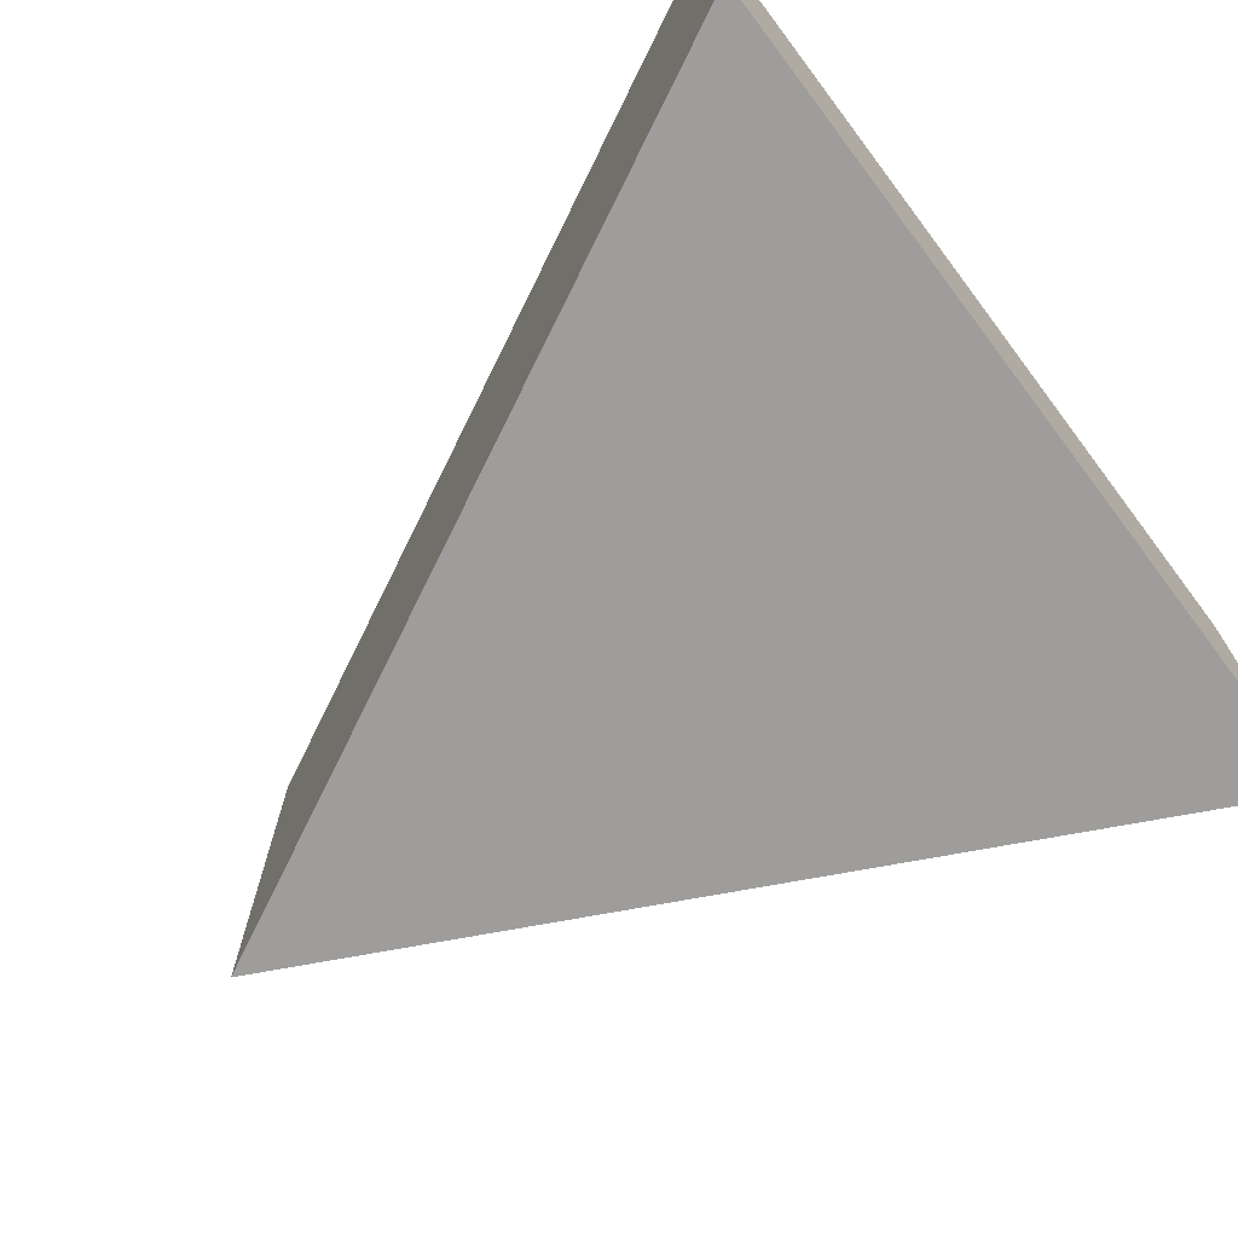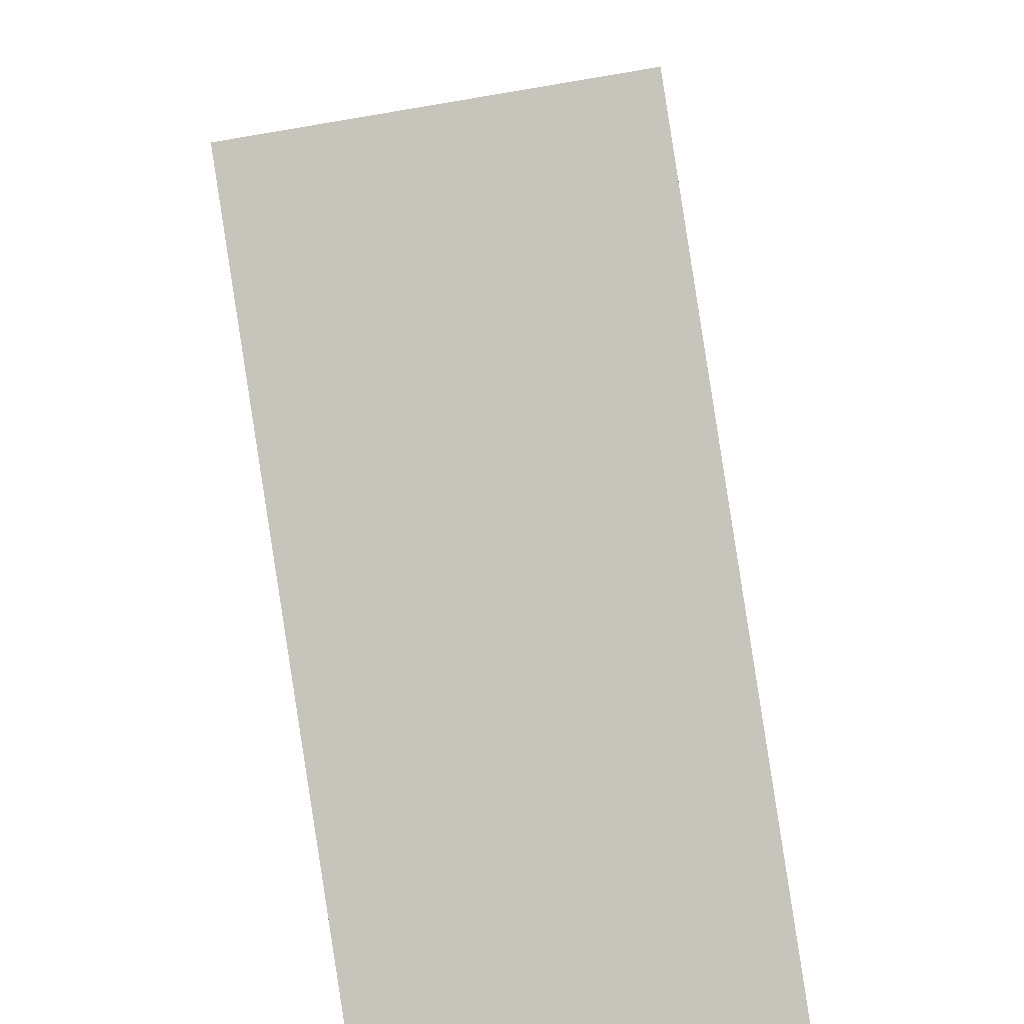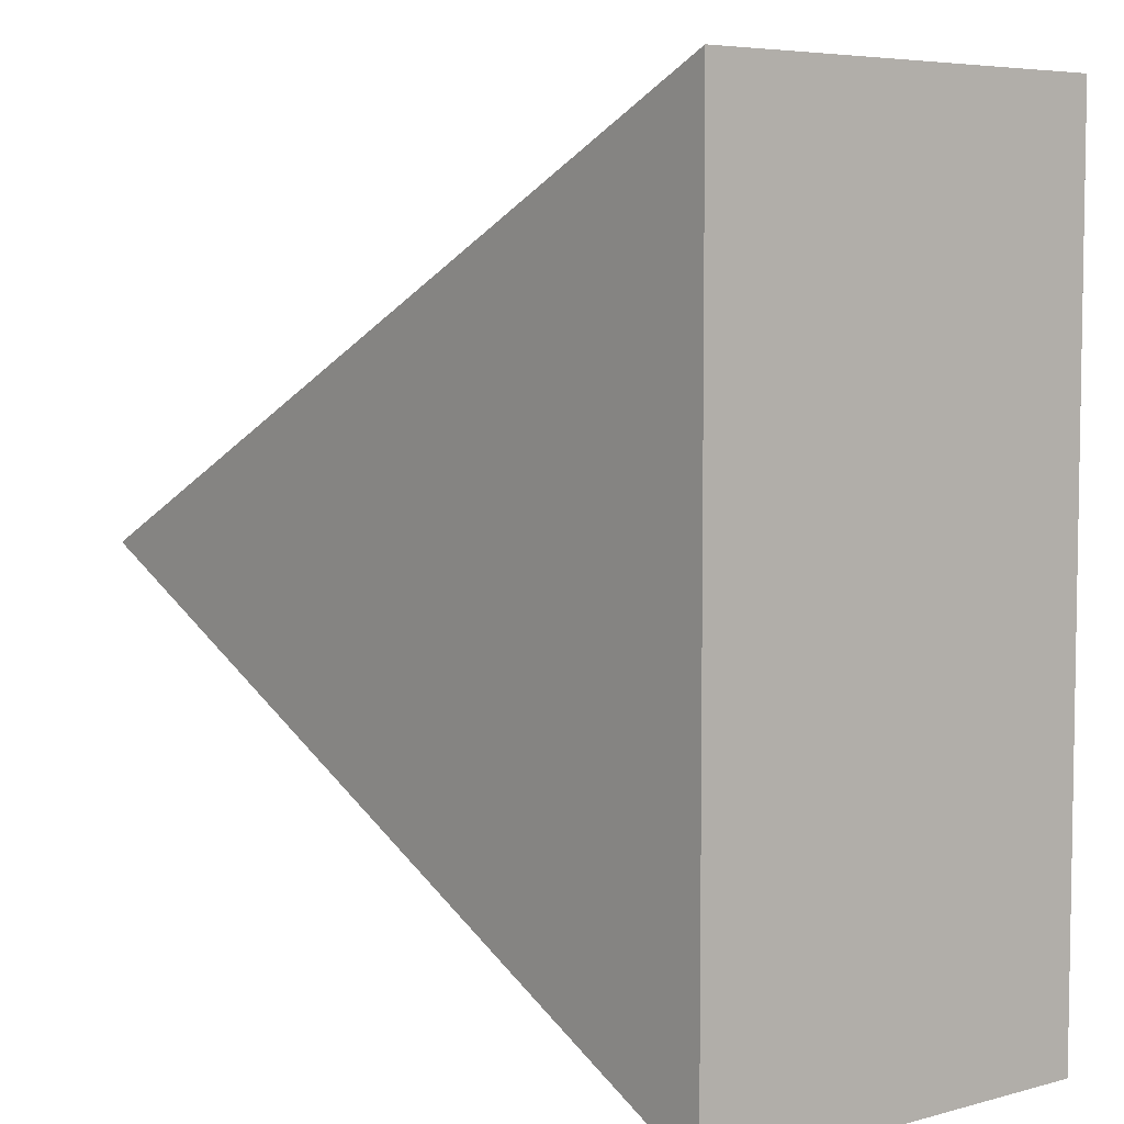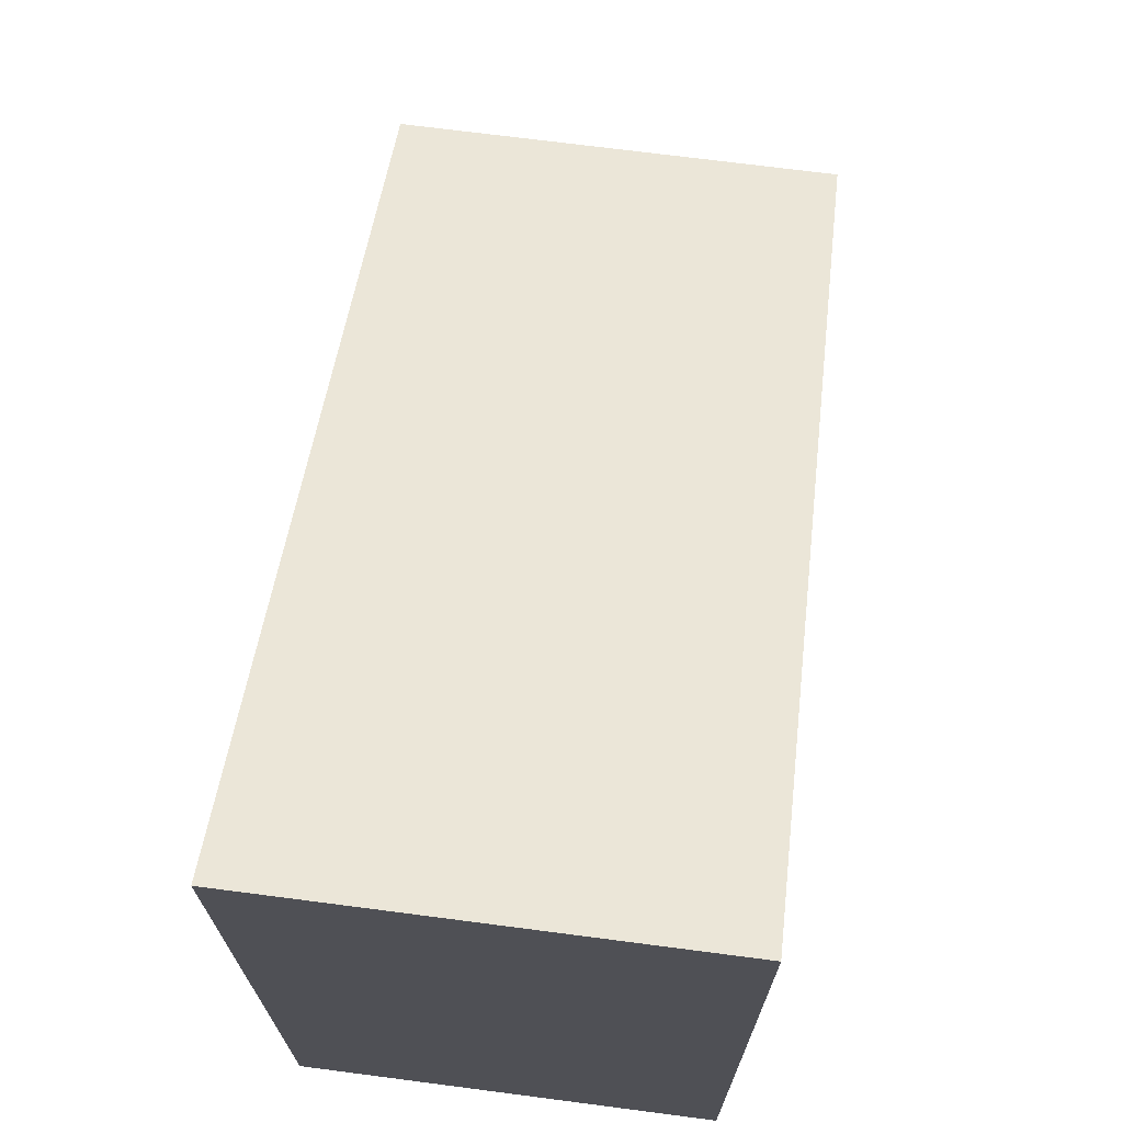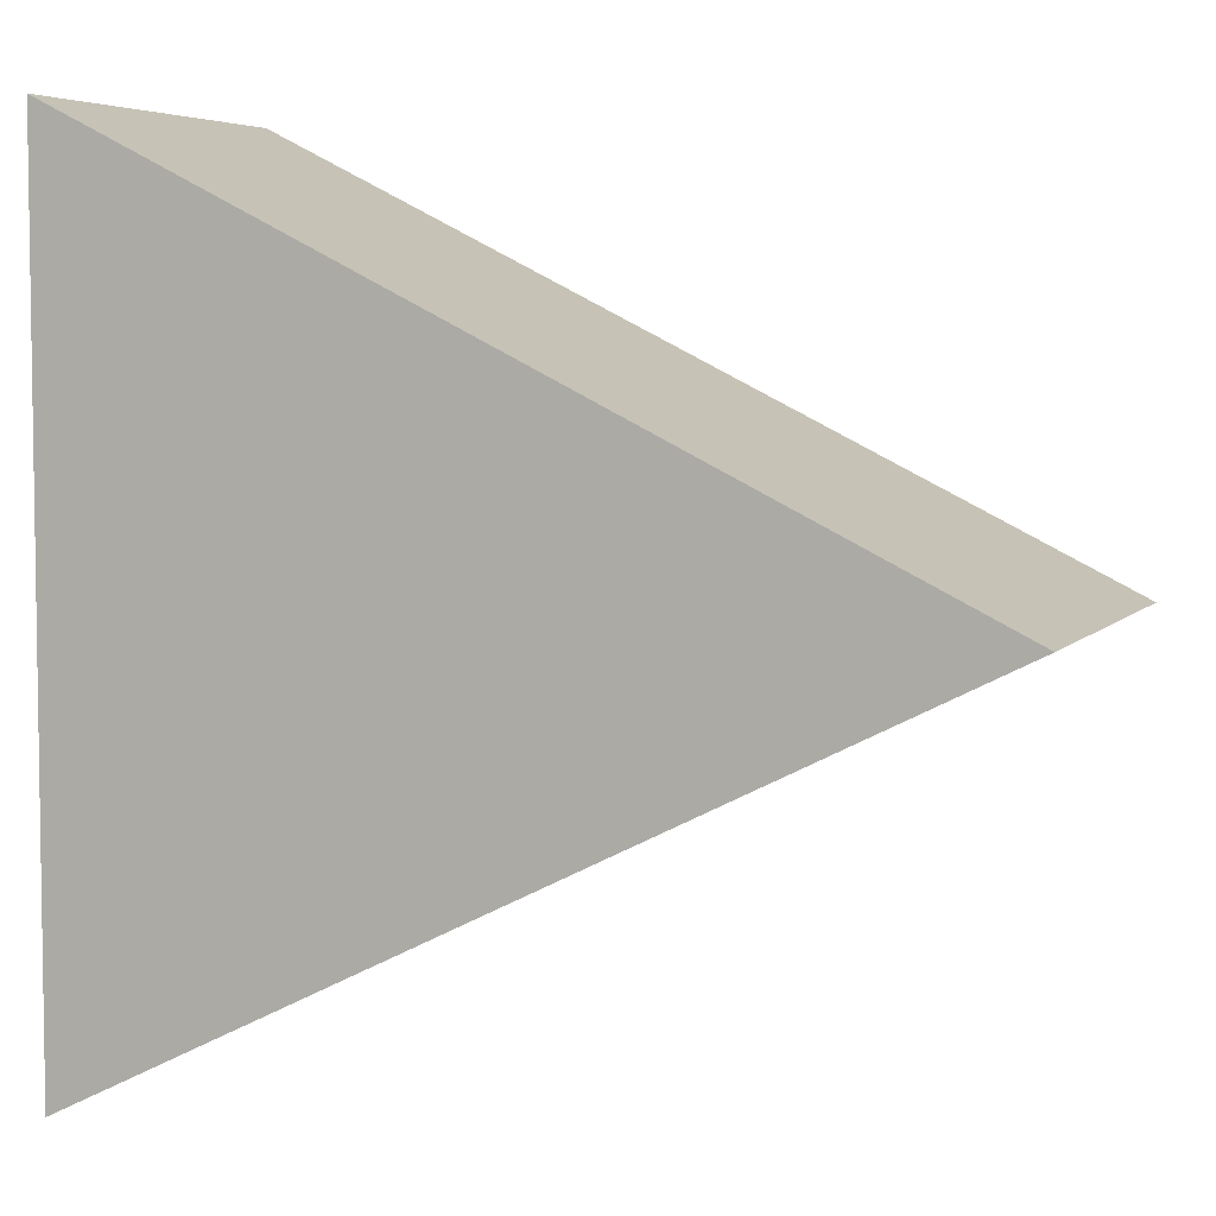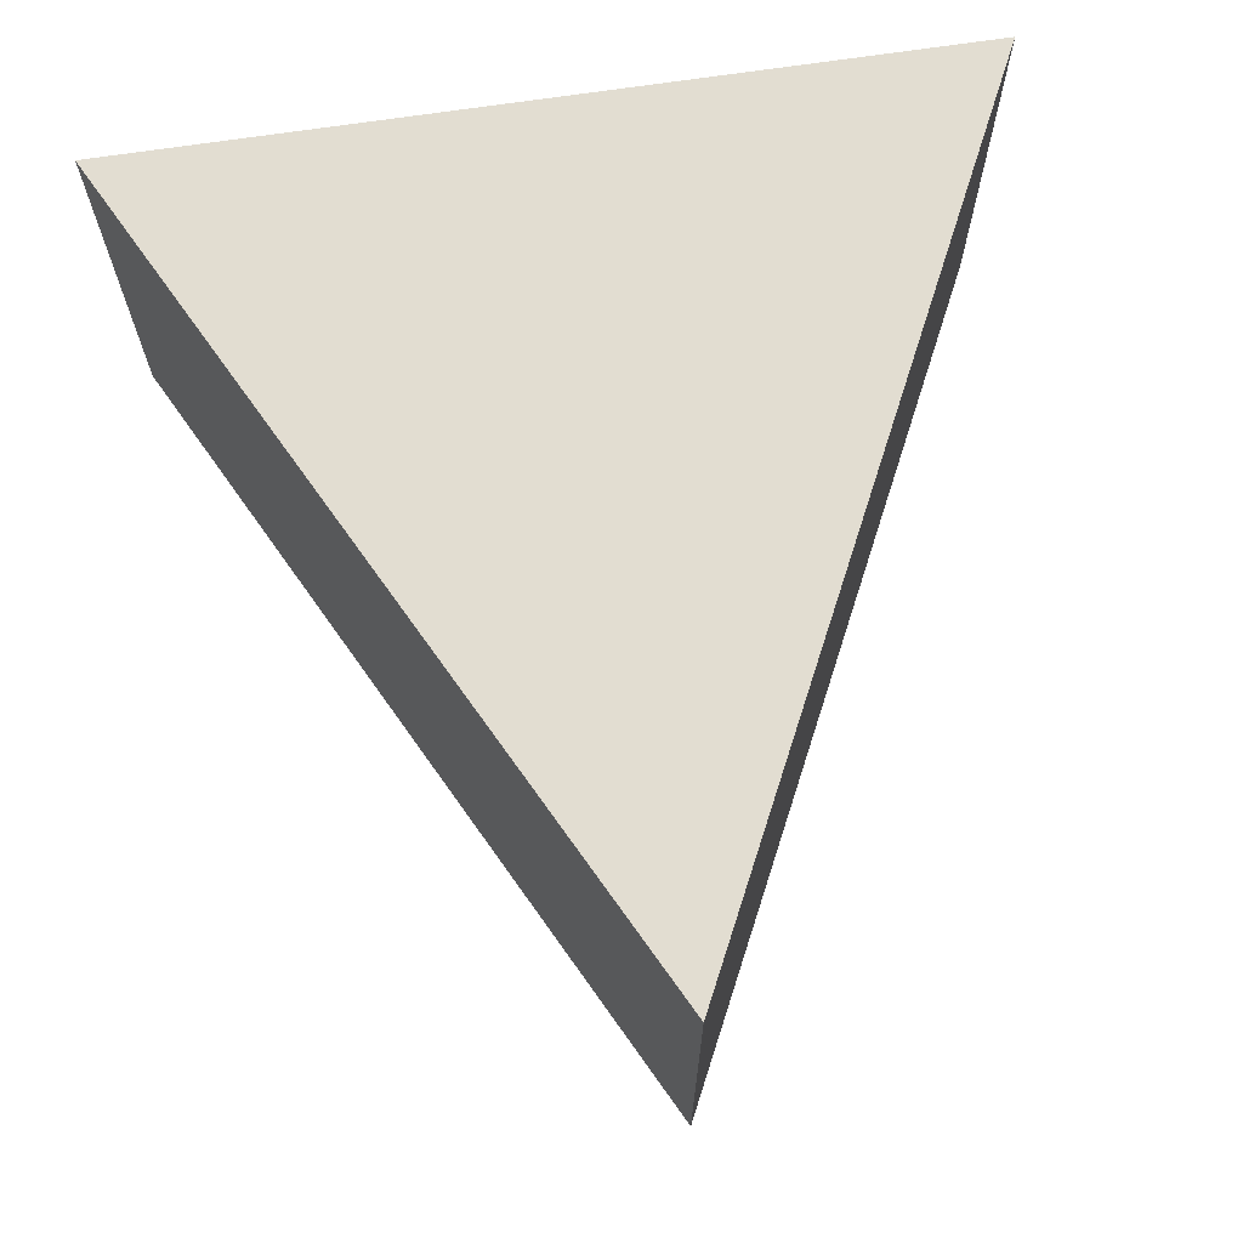
<metadata>
{"format":"obj","ext":"obj","renderer":"f3d","projection":"perspective","resolution":1024,"background":"white","views":[{"elev":-70.7,"azim":-142.8,"up":"+Y"},{"elev":-64.6,"azim":99.8,"up":"+Z"},{"elev":5.8,"azim":-129.2,"up":"+Z"},{"elev":70.8,"azim":-82.6,"up":"+Z"},{"elev":5.3,"azim":20.4,"up":"+Z"},{"elev":68.6,"azim":81.3,"up":"+Y"}]}
</metadata>
<code>
g pb_Mesh-5321656
v 2 2.14e-06 1
v 2 1 1
v 4 0 -1.748e-07
v 4 1 -1.748e-07
v 4 0 -1.748e-07
v 4 1 -1.748e-07
v 2 2.14e-06 -1
v 2 1 -1
v 4 0 -1.748e-07
v 2 0 0
v 2 2.14e-06 1
v 2 2.14e-06 -1
v 2 1 1
v 2 1 0
v 4 1 -1.748e-07
v 2 1 -1
v 2 1 -1
v 2 0 0
v 2 2.14e-06 -1
v 2 1 0
v 2 2.14e-06 1
v 2 1 1
g pb_Mesh-5321656_0
f 3 2 1
f 3 4 2
f 7 6 5
f 7 8 6
f 11 10 9
f 9 10 12
f 15 14 13
f 16 14 15
f 19 18 17
f 18 20 17
f 22 20 21
f 20 18 21

</code>
